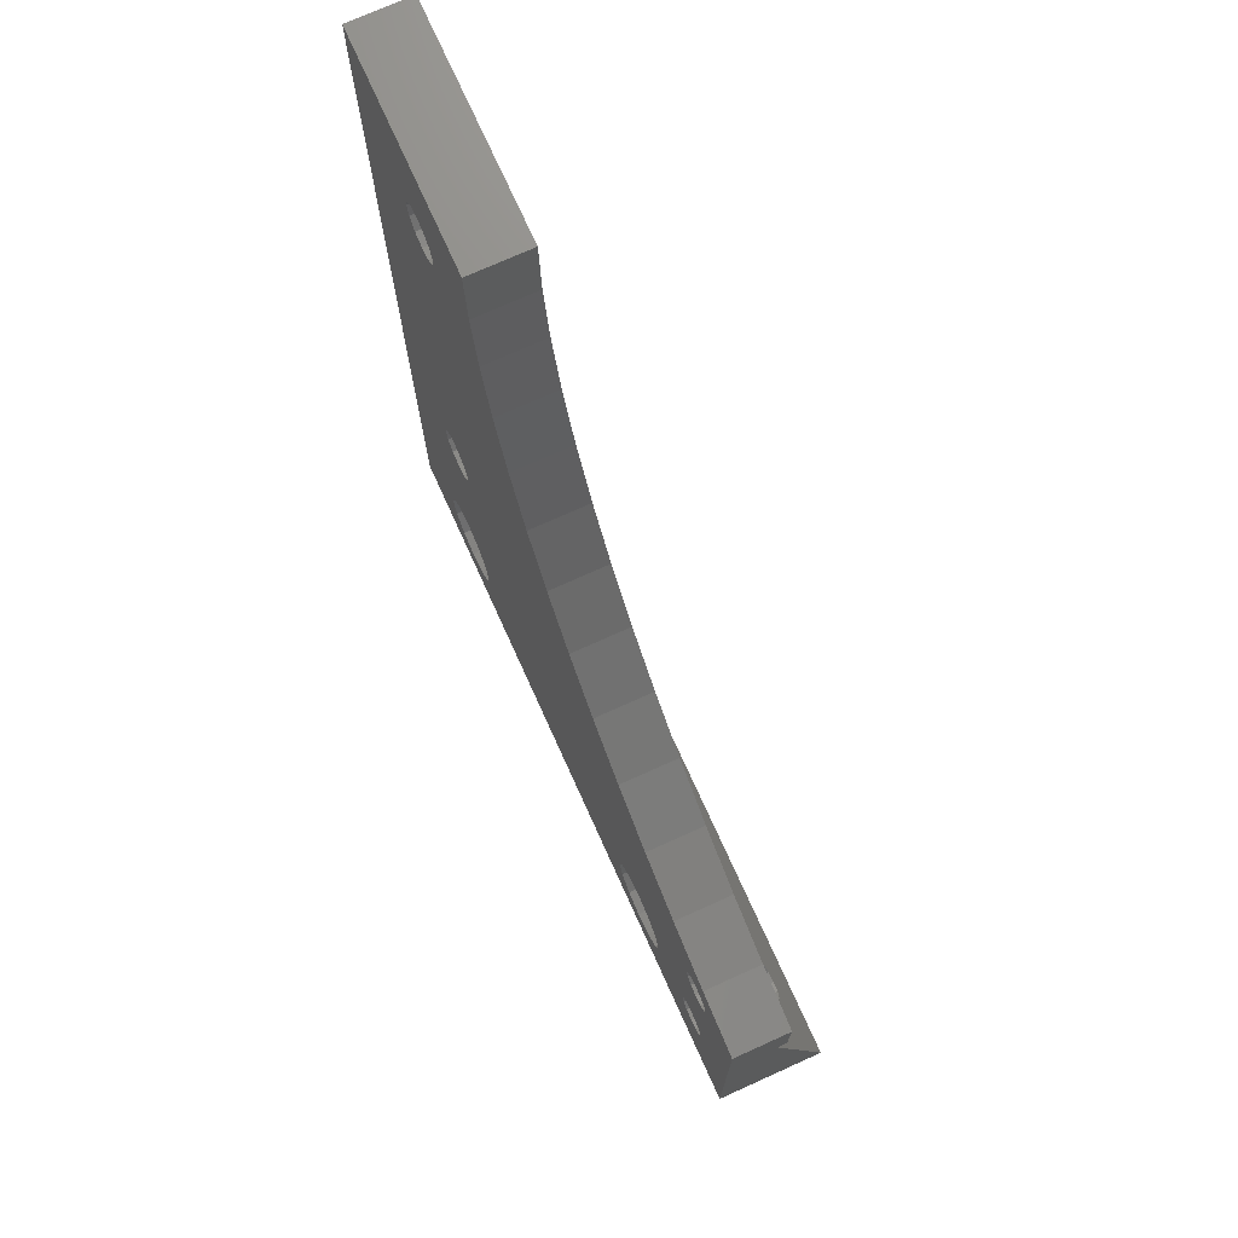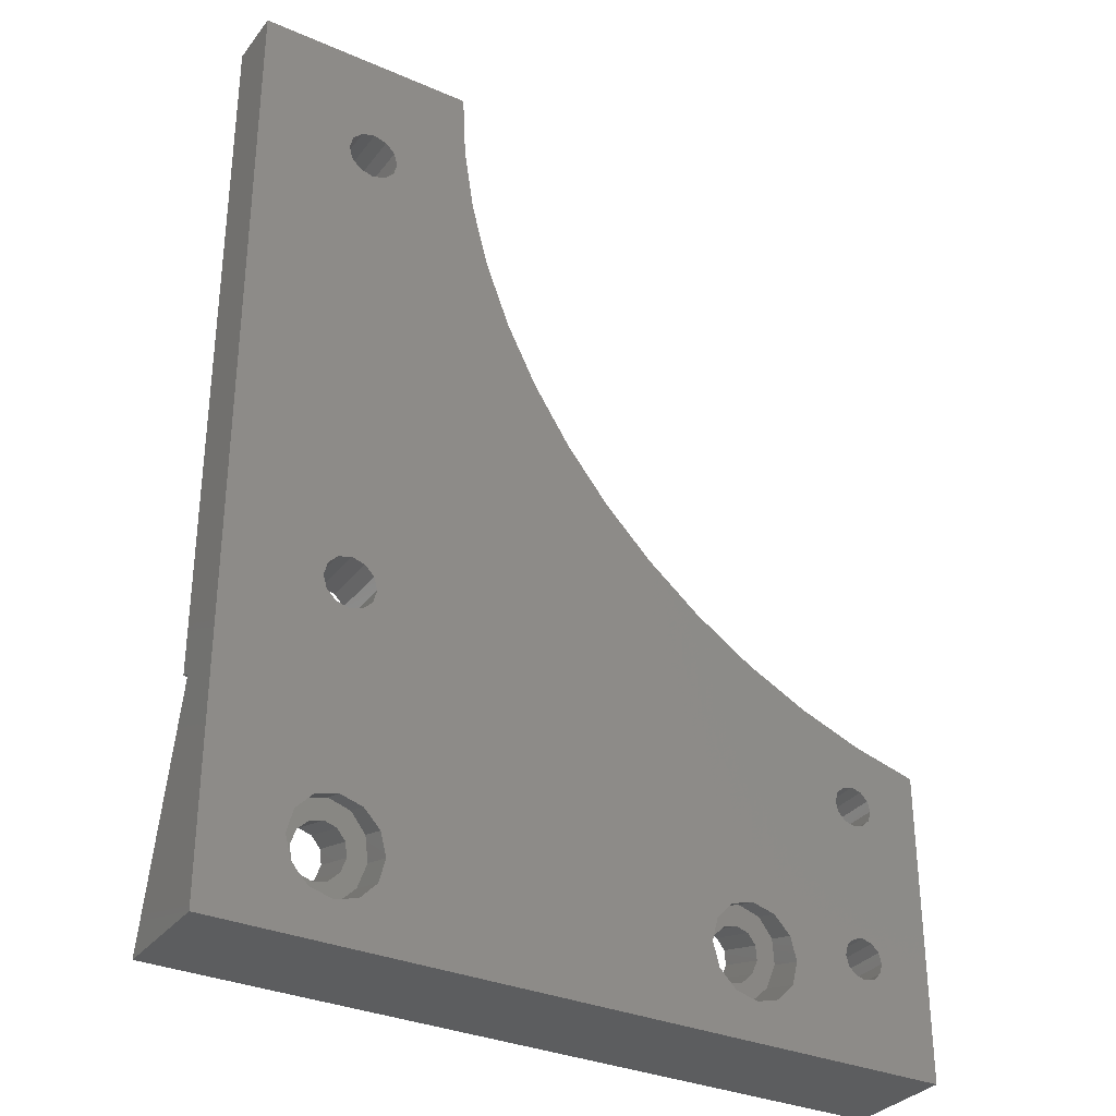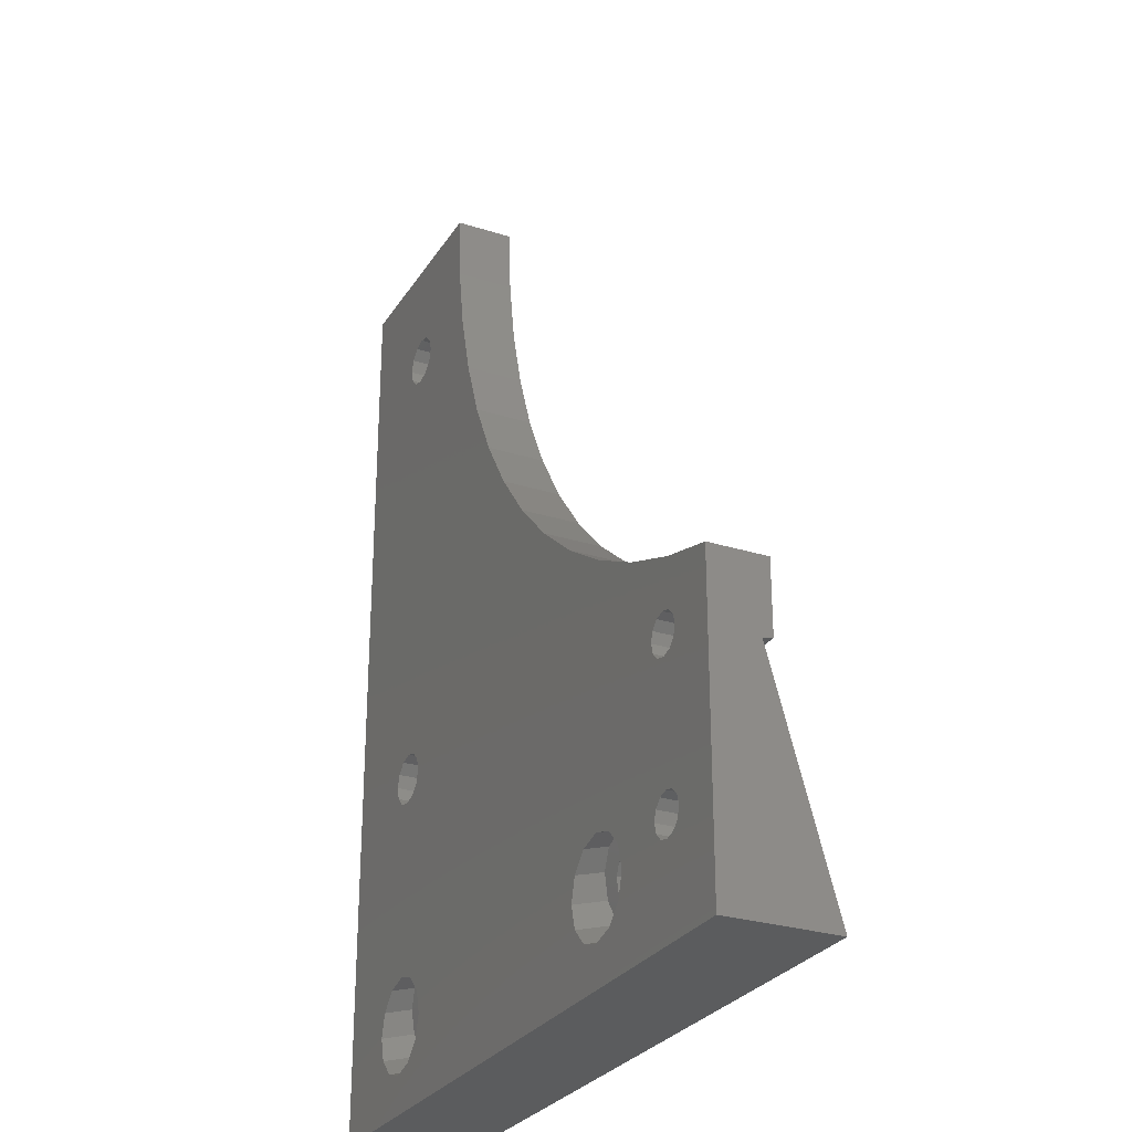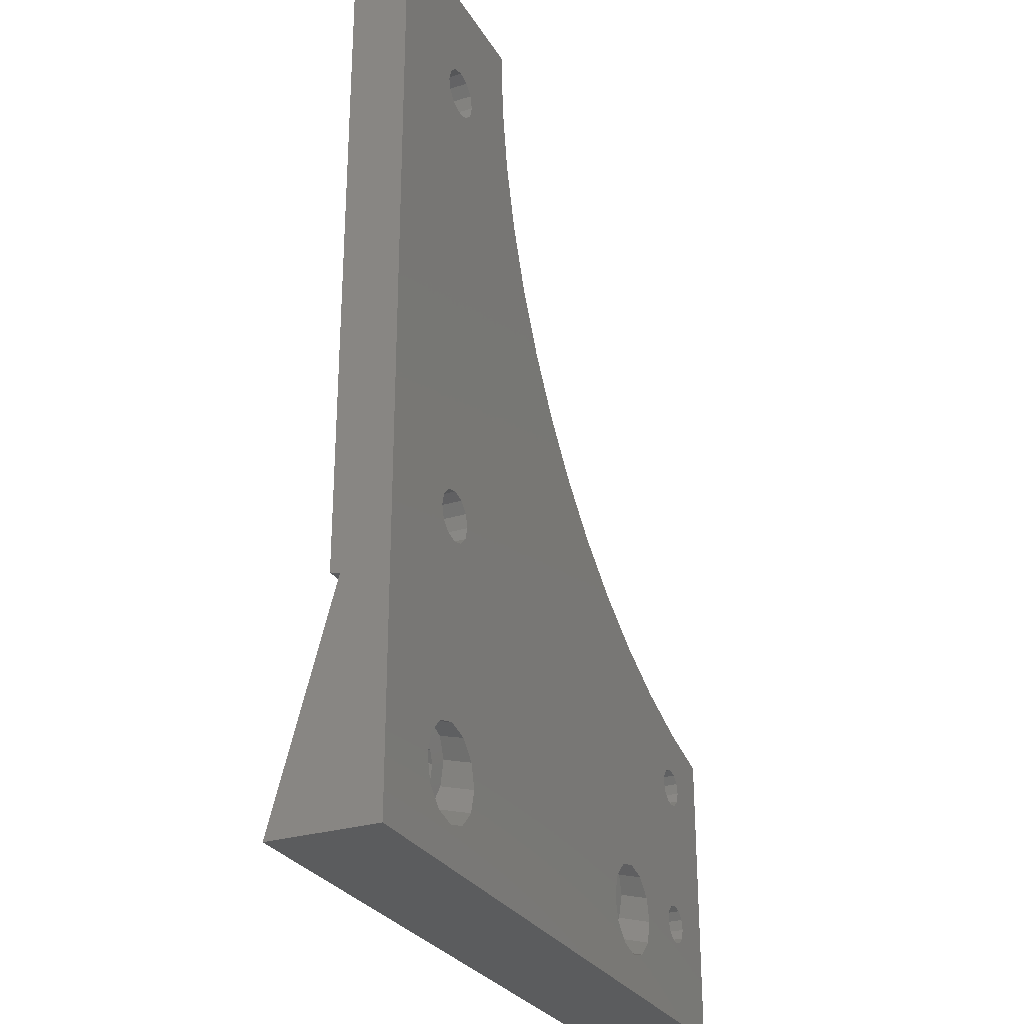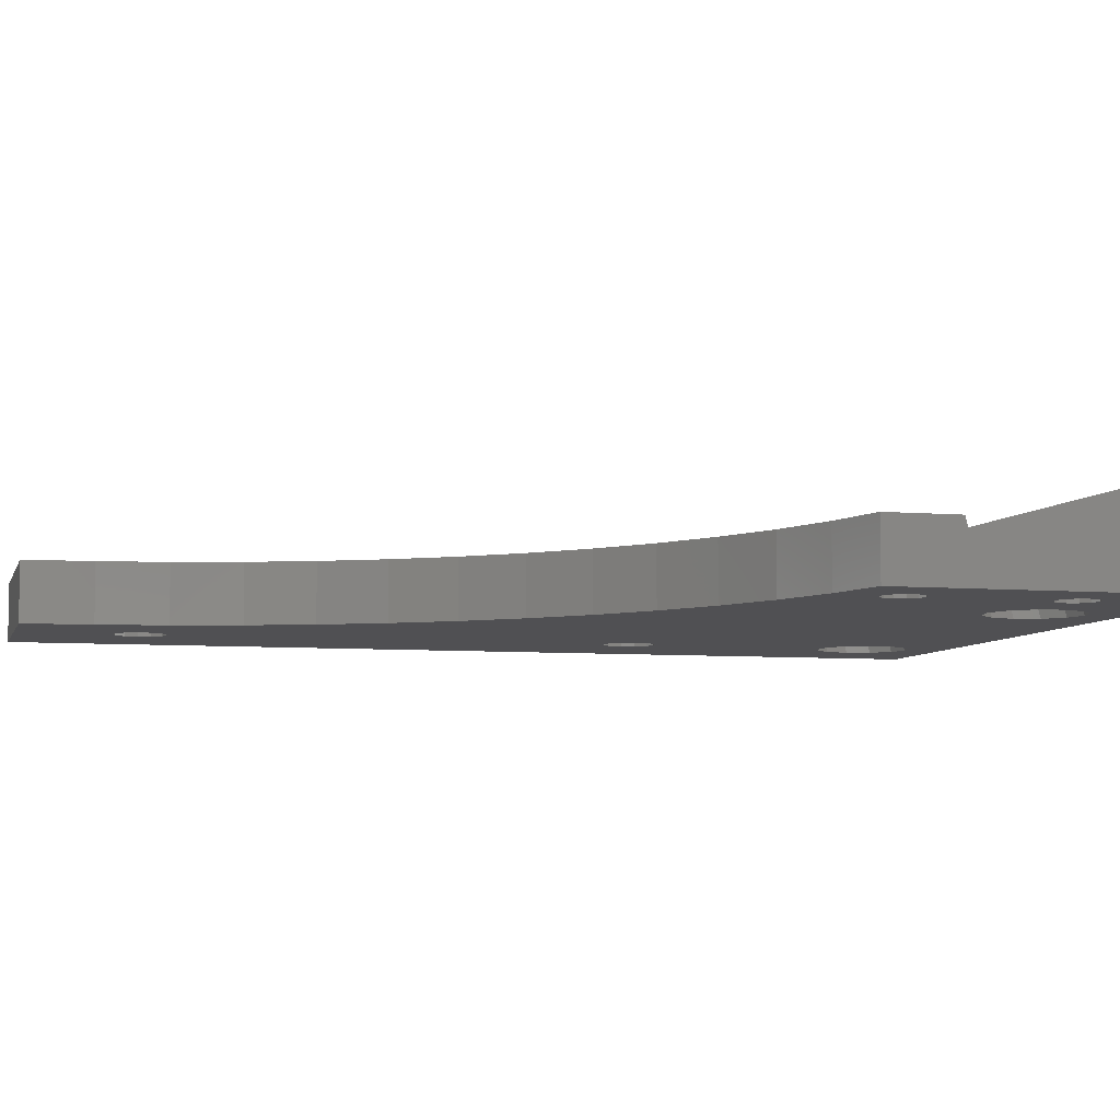
<metadata>
{"format":"stl","ext":"stl","renderer":"f3d","projection":"perspective","resolution":1024,"background":"white","views":[{"elev":73.4,"azim":-114.3,"up":"+Y"},{"elev":-32.3,"azim":148.7,"up":"+Y"},{"elev":-27.7,"azim":-115.8,"up":"+Y"},{"elev":-28.1,"azim":114.9,"up":"+Y"},{"elev":-6.4,"azim":-104.6,"up":"+Z"}]}
</metadata>
<code>
# stl→obj: 230 verts, 480 faces
v 7.5 -8.697 -12.79
v 7.5 -8.697 -5.952
v -37.5 -8.697 -5.952
v -37.5 -8.697 -12.79
v -34.25 -2.25 -7.679
v -37.5 5.657 -9.798
v -3.906e-15 -0.5251 -8.142
v 7.5 5.657 -9.798
v -0.8 -0.7321 -8.086
v 0.8 -0.7321 -8.086
v 1.386 -1.298 -7.934
v 1.6 -2.071 -7.727
v 1.386 -2.843 -7.52
v -3.719e-15 -3.616 -7.313
v -0.8 -3.409 -7.369
v -25.5 -3.616 -7.313
v -26.3 -3.409 -7.369
v -1.386 -2.843 -7.52
v 0.8 -3.409 -7.369
v -1.6 -2.071 -7.727
v -1.386 -1.298 -7.934
v -32.38 -3.333 -7.389
v -33 -3.5 -7.344
v -25.5 -0.5251 -8.142
v -27.1 -2.071 -7.727
v -26.89 -1.298 -7.934
v -24.7 -0.7321 -8.086
v -24.11 -1.298 -7.934
v -23.9 -2.071 -7.727
v -26.89 -2.843 -7.52
v -24.11 -2.843 -7.52
v -24.7 -3.409 -7.369
v -26.3 -0.7321 -8.086
v -33 -1 -8.014
v -34.08 -2.875 -7.512
v -32.38 -1.167 -7.969
v -33.62 -3.333 -7.389
v -31.92 -1.625 -7.847
v -31.75 -2.25 -7.679
v -31.92 -2.875 -7.512
v -34.08 -1.625 -7.847
v -33.62 -1.167 -7.969
v 7.5 49.3 -12.79
v 7.5 49.3 -9.186
v 7.5 5.821 -9.186
v -33.64 11.27 -12.79
v -37.5 10.23 -12.79
v -34.25 7.25 -12.79
v -33.62 -3.333 -12.79
v -34.08 -2.875 -12.79
v -31.92 7.875 -12.79
v -29.73 12.77 -12.79
v -31.75 7.25 -12.79
v -34.25 -2.25 -12.79
v -34.08 -1.625 -12.79
v 0.8 40.61 -12.79
v -32.38 -1.167 -12.79
v -3.041e-15 40.4 -12.79
v -16.27 22.55 -12.79
v -13.64 25.8 -12.79
v -11.36 29.31 -12.79
v -0.8 40.61 -12.79
v 1.4 -5.936 -12.79
v -6.503e-15 -6.325 -12.79
v -1.386 42.8 -12.79
v -7.958 36.95 -12.79
v -6.874 40.99 -12.79
v -6.219 45.13 -12.79
v -6 49.3 -12.79
v 1.4 -0.9155 -12.79
v -6.114e-15 -0.5271 -12.79
v -23.08 -4.875 -12.79
v -1.4 -0.9155 -12.79
v -24.1 -5.936 -12.79
v -2.8 -3.426 -12.79
v -2.425 -1.976 -12.79
v -2.425 -4.875 -12.79
v -1.4 -5.936 -12.79
v 2.425 -4.875 -12.79
v 2.8 -3.426 -12.79
v -33 -1 -12.79
v -28.3 -3.426 -12.79
v -27.92 -1.976 -12.79
v 2.425 -1.976 -12.79
v -25.5 -6.325 -12.79
v -26.9 -5.936 -12.79
v -0.8 13.39 -12.79
v -25.5 -0.5271 -12.79
v -26.9 -0.9155 -12.79
v -27.92 -4.875 -12.79
v 0.8 43.39 -12.79
v 1.386 42.8 -12.79
v -22.7 -3.426 -12.79
v -23.08 -1.976 -12.79
v -19.23 19.59 -12.79
v -22.49 16.95 -12.79
v -24.1 -0.9155 -12.79
v -26 14.67 -12.79
v -33.62 -1.167 -12.79
v 1.386 41.2 -12.79
v -31.75 -2.25 -12.79
v -32.38 -3.333 -12.79
v -33 -3.5 -12.79
v -31.92 -1.625 -12.79
v 1.6 42 -12.79
v -31.92 -2.875 -12.79
v -34.08 6.625 -12.79
v -31.92 6.625 -12.79
v -32.38 6.167 -12.79
v -33 8.5 -12.79
v -33 6 -12.79
v -33.62 6.167 -12.79
v -33.62 8.333 -12.79
v -34.08 7.875 -12.79
v -32.38 8.333 -12.79
v -3.041e-15 13.6 -12.79
v 0.8 13.39 -12.79
v -0.8 10.61 -12.79
v -1.386 11.2 -12.79
v -1.386 12.8 -12.79
v -1.6 12 -12.79
v -3.041e-15 10.4 -12.79
v 1.386 12.8 -12.79
v 1.6 12 -12.79
v 0.8 10.61 -12.79
v -1.386 41.2 -12.79
v -1.6 42 -12.79
v 1.386 11.2 -12.79
v -3.041e-15 43.6 -12.79
v -0.8 43.39 -12.79
v -9.458 33.04 -12.79
v -37.5 5.821 -9.186
v -37.5 10.23 -9.186
v -5.383e-15 -1.327 -11.14
v 0.8 -1.534 -11.08
v -0.8 -1.534 -11.08
v -1.386 -2.1 -10.93
v -1.6 -2.873 -10.72
v -1.386 -3.646 -10.51
v -0.8 -4.211 -10.36
v -5.197e-15 -4.418 -10.31
v 0.8 -4.211 -10.36
v 1.386 -3.646 -10.51
v 1.6 -2.873 -10.72
v 1.386 -2.1 -10.93
v -25.5 -1.327 -11.14
v -24.7 -1.534 -11.08
v -26.3 -1.534 -11.08
v -26.89 -2.1 -10.93
v -27.1 -2.873 -10.72
v -26.89 -3.646 -10.51
v -26.3 -4.211 -10.36
v -25.5 -4.418 -10.31
v -24.7 -4.211 -10.36
v -24.11 -3.646 -10.51
v -23.9 -2.873 -10.72
v -24.11 -2.1 -10.93
v -6 49.3 -9.186
v 1.386 42.8 -9.186
v 1.6 42 -9.186
v -6.219 45.13 -9.186
v -0.8 40.61 -9.186
v -1.386 41.2 -9.186
v -9.458 33.04 -9.186
v -6.874 40.99 -9.186
v -1.6 42 -9.186
v -7.958 36.95 -9.186
v -1.603e-15 40.4 -9.186
v -11.36 29.31 -9.186
v 1.386 12.8 -9.186
v -0.8 10.61 -9.186
v -1.386 11.2 -9.186
v -19.23 19.59 -9.186
v -22.49 16.95 -9.186
v -26 14.67 -9.186
v -29.73 12.77 -9.186
v -33.64 11.27 -9.186
v -33 8.5 -9.186
v -32.38 8.333 -9.186
v 1.6 12 -9.186
v -31.92 7.875 -9.186
v -31.75 7.25 -9.186
v -31.92 6.625 -9.186
v -32.38 6.167 -9.186
v -33 6 -9.186
v -33.62 6.167 -9.186
v -34.08 6.625 -9.186
v -34.25 7.25 -9.186
v -34.08 7.875 -9.186
v 0.8 10.61 -9.186
v -1.603e-15 10.4 -9.186
v -33.62 8.333 -9.186
v -1.603e-15 13.6 -9.186
v -1.386 12.8 -9.186
v -0.8 13.39 -9.186
v -16.27 22.55 -9.186
v 0.8 13.39 -9.186
v 1.386 11.2 -9.186
v -1.603e-15 43.6 -9.186
v 0.8 43.39 -9.186
v -1.6 12 -9.186
v -1.386 42.8 -9.186
v -0.8 43.39 -9.186
v -13.64 25.8 -9.186
v 1.386 41.2 -9.186
v 0.8 40.61 -9.186
v -5.453e-15 -0.1683 -11.45
v -1.4 -0.5306 -11.35
v 1.4 -0.5306 -11.35
v 2.425 -1.521 -11.08
v 2.8 -2.873 -10.72
v 2.425 -4.225 -10.36
v 1.4 -5.215 -10.09
v -5.127e-15 -5.577 -9.997
v -1.4 -5.215 -10.09
v -2.425 -4.225 -10.36
v -2.8 -2.873 -10.72
v -2.425 -1.521 -11.08
v -24.1 -0.5306 -11.35
v -25.5 -0.1683 -11.45
v -26.9 -0.5306 -11.35
v -23.08 -1.521 -11.08
v -22.7 -2.873 -10.72
v -23.08 -4.225 -10.36
v -24.1 -5.215 -10.09
v -25.5 -5.577 -9.997
v -26.9 -5.215 -10.09
v -27.92 -4.225 -10.36
v -28.3 -2.873 -10.72
v -27.92 -1.521 -11.08
f 1 2 3
f 4 1 3
f 5 6 3
f 7 8 3
f 9 7 3
f 10 8 7
f 11 8 10
f 12 13 2
f 2 8 11
f 14 15 3
f 16 17 3
f 15 18 3
f 2 13 19
f 2 14 3
f 2 19 14
f 18 20 3
f 20 21 3
f 21 9 3
f 22 23 3
f 8 6 24
f 25 26 3
f 8 24 27
f 8 27 28
f 8 28 29
f 17 30 3
f 8 29 31
f 8 32 3
f 8 31 32
f 32 16 3
f 33 6 26
f 24 6 33
f 26 6 34
f 35 5 3
f 26 34 36
f 37 35 3
f 26 36 38
f 23 37 3
f 26 38 39
f 26 40 3
f 26 39 40
f 40 22 3
f 41 6 5
f 42 6 41
f 34 6 42
f 11 12 2
f 30 25 3
f 43 44 45
f 1 43 8
f 8 43 45
f 2 1 8
f 46 4 47
f 48 4 46
f 49 4 50
f 51 52 53
f 54 4 55
f 56 57 58
f 58 59 60
f 58 60 61
f 58 61 62
f 63 1 64
f 65 66 67
f 67 68 43
f 68 69 43
f 70 71 43
f 72 73 74
f 75 4 76
f 77 4 75
f 78 4 77
f 1 4 78
f 1 78 64
f 79 1 63
f 80 1 79
f 81 59 57
f 82 4 83
f 1 80 43
f 80 84 43
f 84 70 43
f 85 4 86
f 87 88 43
f 83 4 89
f 88 89 43
f 90 4 82
f 86 4 90
f 91 43 92
f 76 4 85
f 76 85 73
f 72 71 73
f 85 74 73
f 93 71 72
f 94 71 93
f 81 95 59
f 81 96 95
f 71 94 97
f 71 97 88
f 55 98 99
f 96 81 98
f 81 99 98
f 50 4 54
f 98 55 52
f 100 101 56
f 102 4 103
f 89 4 102
f 104 56 101
f 105 43 100
f 106 89 102
f 100 106 101
f 103 4 49
f 107 4 48
f 108 4 109
f 52 110 46
f 111 4 112
f 110 113 46
f 112 4 107
f 113 114 46
f 114 48 46
f 53 52 108
f 109 4 111
f 55 4 108
f 55 108 52
f 115 52 51
f 116 43 117
f 52 115 110
f 118 71 119
f 120 88 87
f 116 87 43
f 121 88 120
f 71 88 121
f 71 121 119
f 122 71 118
f 123 43 124
f 71 122 125
f 126 66 127
f 71 125 128
f 71 128 124
f 71 124 43
f 117 43 123
f 129 43 91
f 65 67 130
f 43 129 130
f 43 130 67
f 127 66 65
f 62 131 126
f 56 104 57
f 57 59 58
f 89 106 100
f 89 100 43
f 131 62 61
f 92 43 105
f 66 126 131
f 4 3 47
f 47 3 6
f 47 6 132
f 47 132 133
f 8 45 132
f 6 8 132
f 134 135 10
f 7 134 10
f 134 7 9
f 136 134 9
f 136 9 21
f 137 136 21
f 137 21 20
f 138 137 20
f 138 20 18
f 139 138 18
f 139 18 15
f 140 139 15
f 15 14 140
f 140 14 141
f 141 14 142
f 142 14 19
f 142 19 143
f 143 19 13
f 143 13 144
f 144 13 12
f 144 12 145
f 145 12 11
f 145 11 135
f 135 11 10
f 146 147 27
f 24 146 27
f 146 24 33
f 148 146 33
f 148 33 26
f 149 148 26
f 149 26 25
f 150 149 25
f 150 25 30
f 151 150 30
f 151 30 17
f 152 151 17
f 17 16 152
f 152 16 153
f 153 16 154
f 154 16 32
f 154 32 155
f 155 32 31
f 155 31 156
f 156 31 29
f 156 29 157
f 157 29 28
f 157 28 147
f 147 28 27
f 81 57 36
f 34 81 36
f 81 34 42
f 99 81 42
f 99 42 41
f 55 99 41
f 55 41 5
f 54 55 5
f 54 5 35
f 50 54 35
f 50 35 37
f 49 50 37
f 37 23 49
f 49 23 103
f 103 23 102
f 102 23 22
f 102 22 106
f 106 22 40
f 106 40 101
f 101 40 39
f 101 39 104
f 104 39 38
f 104 38 57
f 57 38 36
f 69 158 43
f 43 158 44
f 159 160 44
f 44 158 161
f 162 163 164
f 165 44 161
f 163 166 167
f 168 162 169
f 170 45 44
f 171 172 173
f 174 45 173
f 175 132 174
f 176 132 175
f 177 132 176
f 133 132 177
f 178 45 174
f 179 45 178
f 170 180 45
f 181 45 179
f 182 45 181
f 183 45 182
f 184 45 183
f 185 45 184
f 186 187 132
f 132 45 185
f 188 189 132
f 190 191 45
f 185 186 132
f 132 192 174
f 132 189 192
f 160 193 44
f 194 195 196
f 193 197 44
f 197 170 44
f 180 198 45
f 190 45 198
f 199 200 44
f 201 194 196
f 171 45 191
f 172 201 196
f 173 45 171
f 173 172 196
f 196 195 193
f 202 203 165
f 203 199 44
f 168 204 196
f 205 193 160
f 196 193 205
f 168 169 204
f 196 205 206
f 206 168 196
f 164 169 162
f 166 202 167
f 167 164 163
f 165 167 202
f 165 203 44
f 192 178 174
f 187 188 132
f 200 159 44
f 68 161 69
f 69 161 158
f 67 165 68
f 68 165 161
f 66 167 67
f 67 167 165
f 131 164 66
f 66 164 167
f 61 169 131
f 131 169 164
f 60 204 61
f 61 204 169
f 59 196 60
f 60 196 204
f 95 173 59
f 59 173 196
f 96 174 95
f 95 174 173
f 98 175 96
f 96 175 174
f 52 176 98
f 98 176 175
f 46 177 52
f 52 177 176
f 47 133 46
f 46 133 177
f 71 207 208
f 73 71 208
f 71 70 209
f 207 71 209
f 84 210 70
f 70 210 209
f 80 211 84
f 84 211 210
f 79 212 80
f 80 212 211
f 63 213 79
f 79 213 212
f 64 214 63
f 63 214 213
f 215 214 78
f 78 214 64
f 77 216 215
f 78 77 215
f 75 217 216
f 77 75 216
f 76 218 217
f 75 76 217
f 73 208 218
f 76 73 218
f 88 97 219
f 220 88 219
f 88 220 221
f 89 88 221
f 94 222 97
f 97 222 219
f 93 223 94
f 94 223 222
f 72 224 93
f 93 224 223
f 74 225 72
f 72 225 224
f 85 226 74
f 74 226 225
f 227 226 86
f 86 226 85
f 90 228 227
f 86 90 227
f 82 229 228
f 90 82 228
f 83 230 229
f 82 83 229
f 89 221 230
f 83 89 230
f 110 178 192
f 113 110 192
f 110 115 179
f 178 110 179
f 51 181 115
f 115 181 179
f 53 182 51
f 51 182 181
f 108 183 53
f 53 183 182
f 109 184 108
f 108 184 183
f 111 185 109
f 109 185 184
f 186 185 112
f 112 185 111
f 107 187 186
f 112 107 186
f 48 188 187
f 107 48 187
f 114 189 188
f 48 114 188
f 113 192 189
f 114 113 189
f 116 117 197
f 193 116 197
f 116 193 195
f 87 116 195
f 123 170 117
f 117 170 197
f 124 180 123
f 123 180 170
f 128 198 124
f 124 198 180
f 125 190 128
f 128 190 198
f 122 191 125
f 125 191 190
f 171 191 118
f 118 191 122
f 119 172 171
f 118 119 171
f 121 201 172
f 119 121 172
f 120 194 201
f 121 120 201
f 87 195 194
f 120 87 194
f 129 199 203
f 130 129 203
f 129 91 200
f 199 129 200
f 92 159 91
f 91 159 200
f 105 160 92
f 92 160 159
f 100 205 105
f 105 205 160
f 56 206 100
f 100 206 205
f 58 168 56
f 56 168 206
f 162 168 62
f 62 168 58
f 126 163 162
f 62 126 162
f 127 166 163
f 126 127 163
f 65 202 166
f 127 65 166
f 130 203 202
f 65 130 202
f 209 210 207
f 207 210 211
f 145 211 212
f 143 212 213
f 136 207 134
f 140 214 215
f 138 215 216
f 137 216 217
f 207 217 218
f 207 218 208
f 137 207 136
f 138 216 137
f 207 137 217
f 139 215 138
f 140 215 139
f 141 214 140
f 143 213 142
f 213 214 141
f 213 141 142
f 144 212 143
f 207 211 145
f 135 207 145
f 134 207 135
f 145 212 144
f 219 222 220
f 220 222 223
f 157 223 224
f 155 224 225
f 148 220 146
f 152 226 227
f 150 227 228
f 149 228 229
f 220 229 230
f 220 230 221
f 149 220 148
f 150 228 149
f 220 149 229
f 151 227 150
f 152 227 151
f 153 226 152
f 155 225 154
f 225 226 153
f 225 153 154
f 156 224 155
f 220 223 157
f 147 220 157
f 146 220 147
f 157 224 156

</code>
